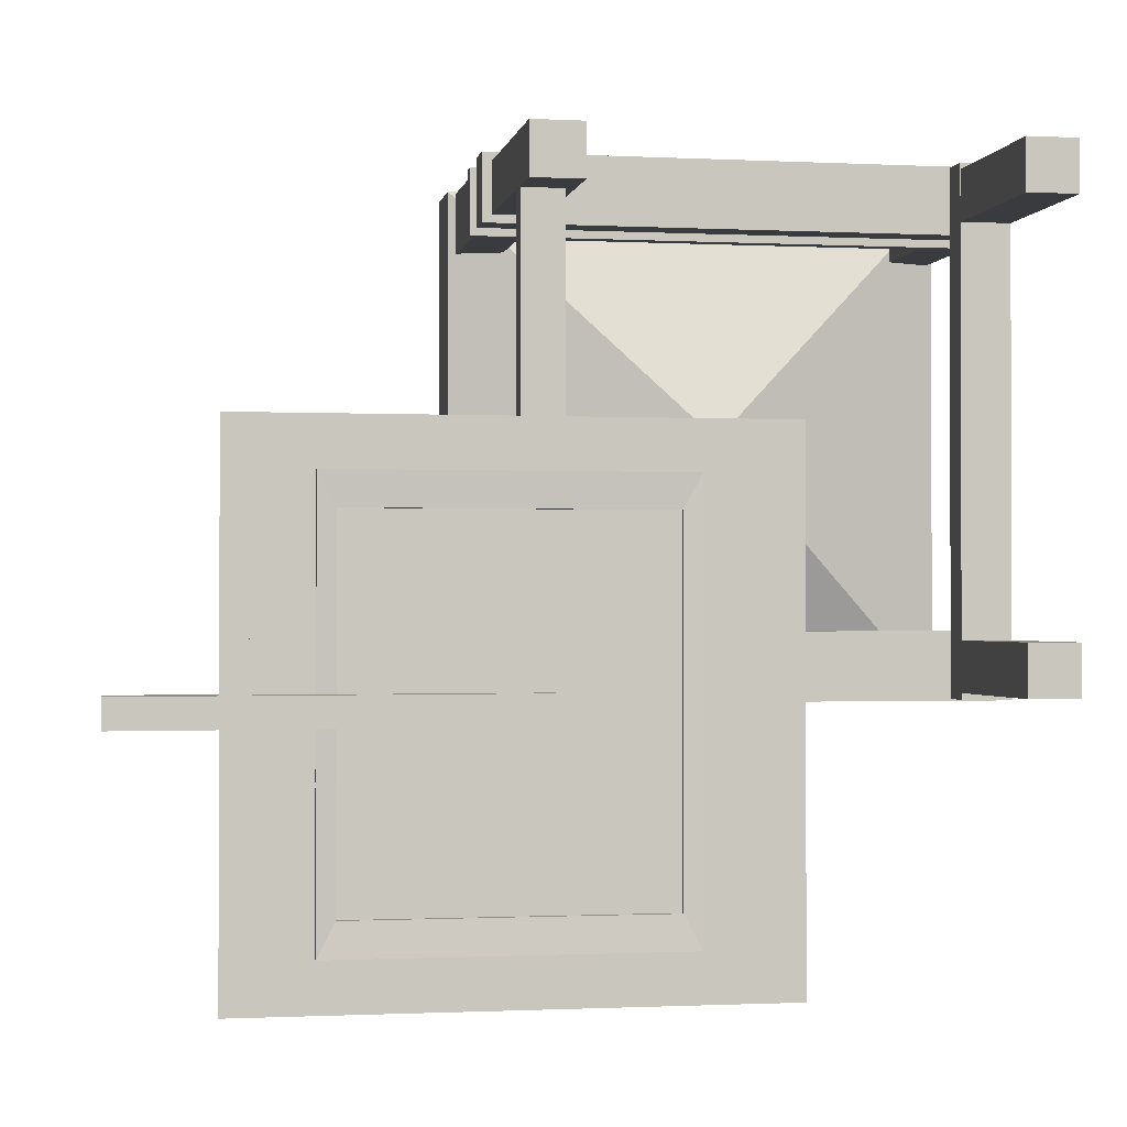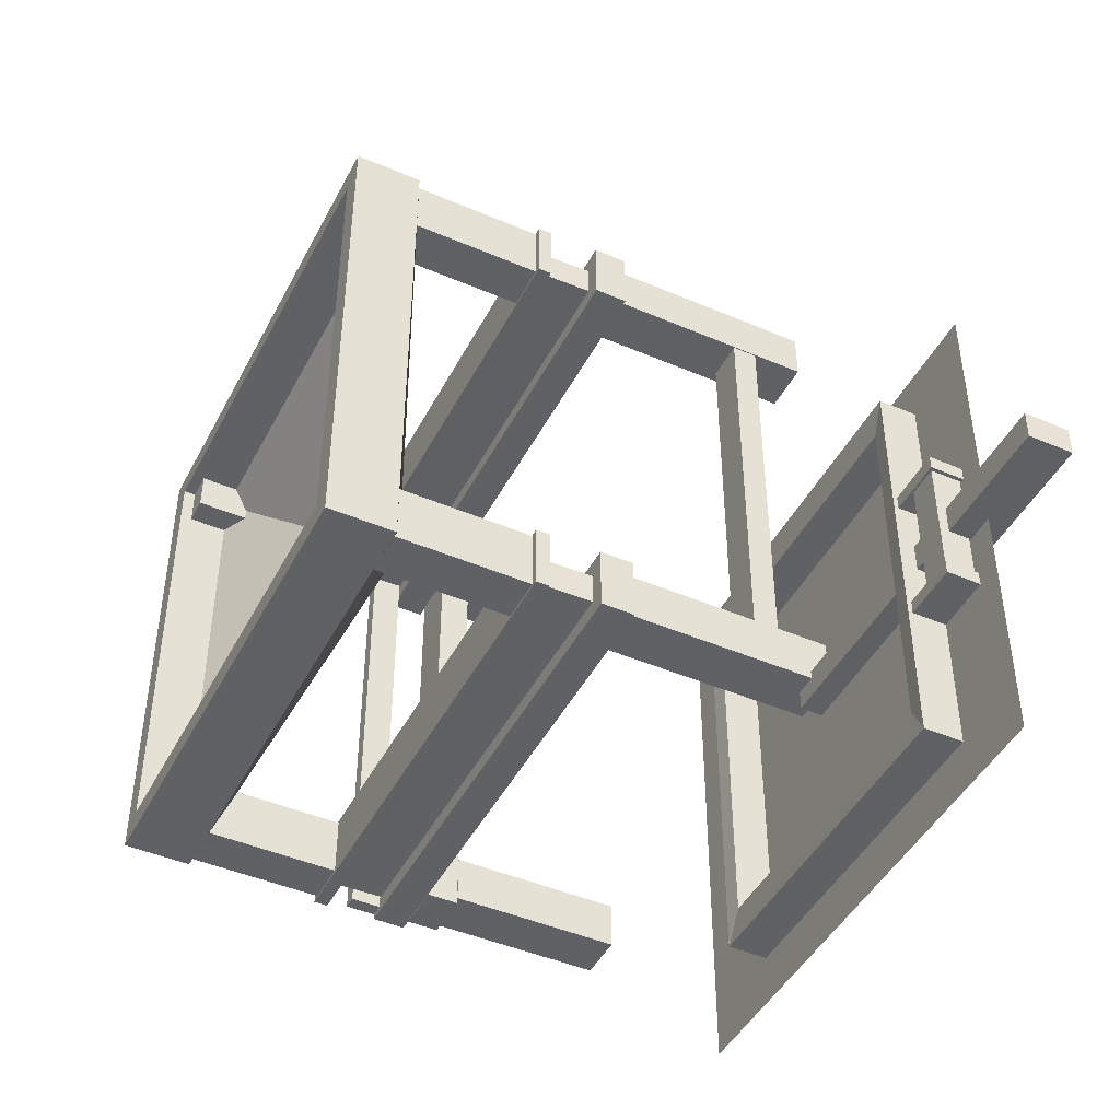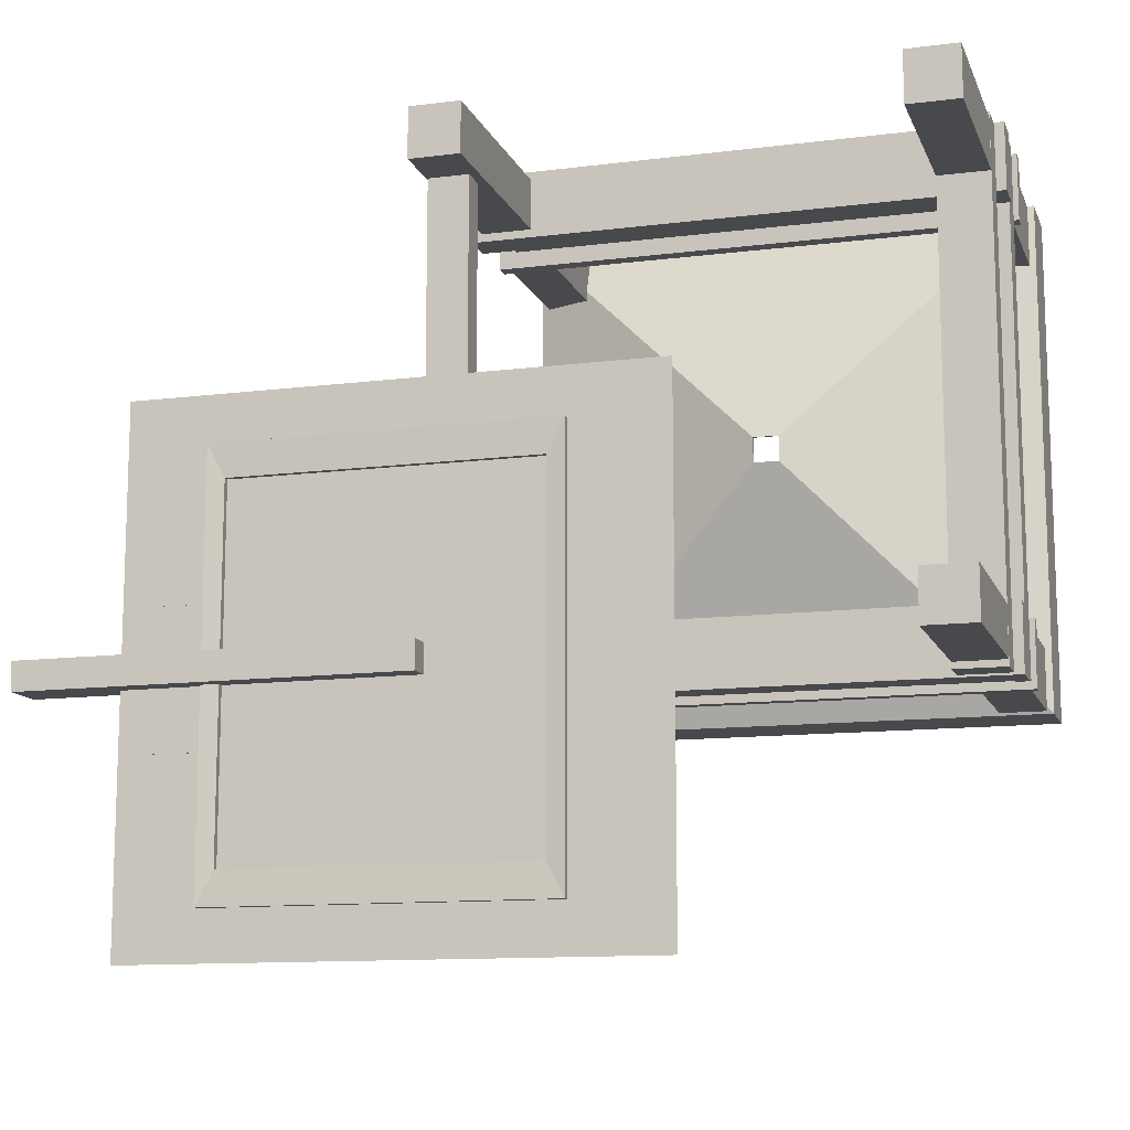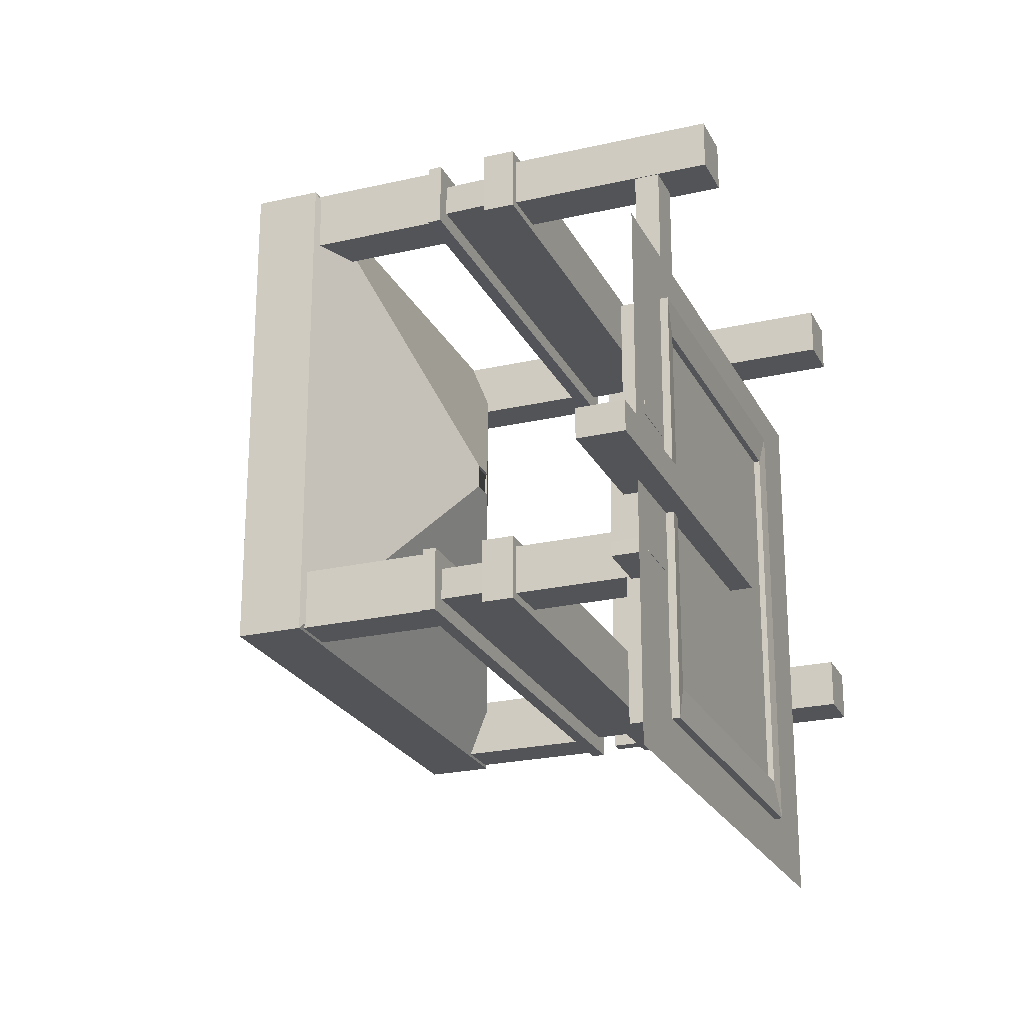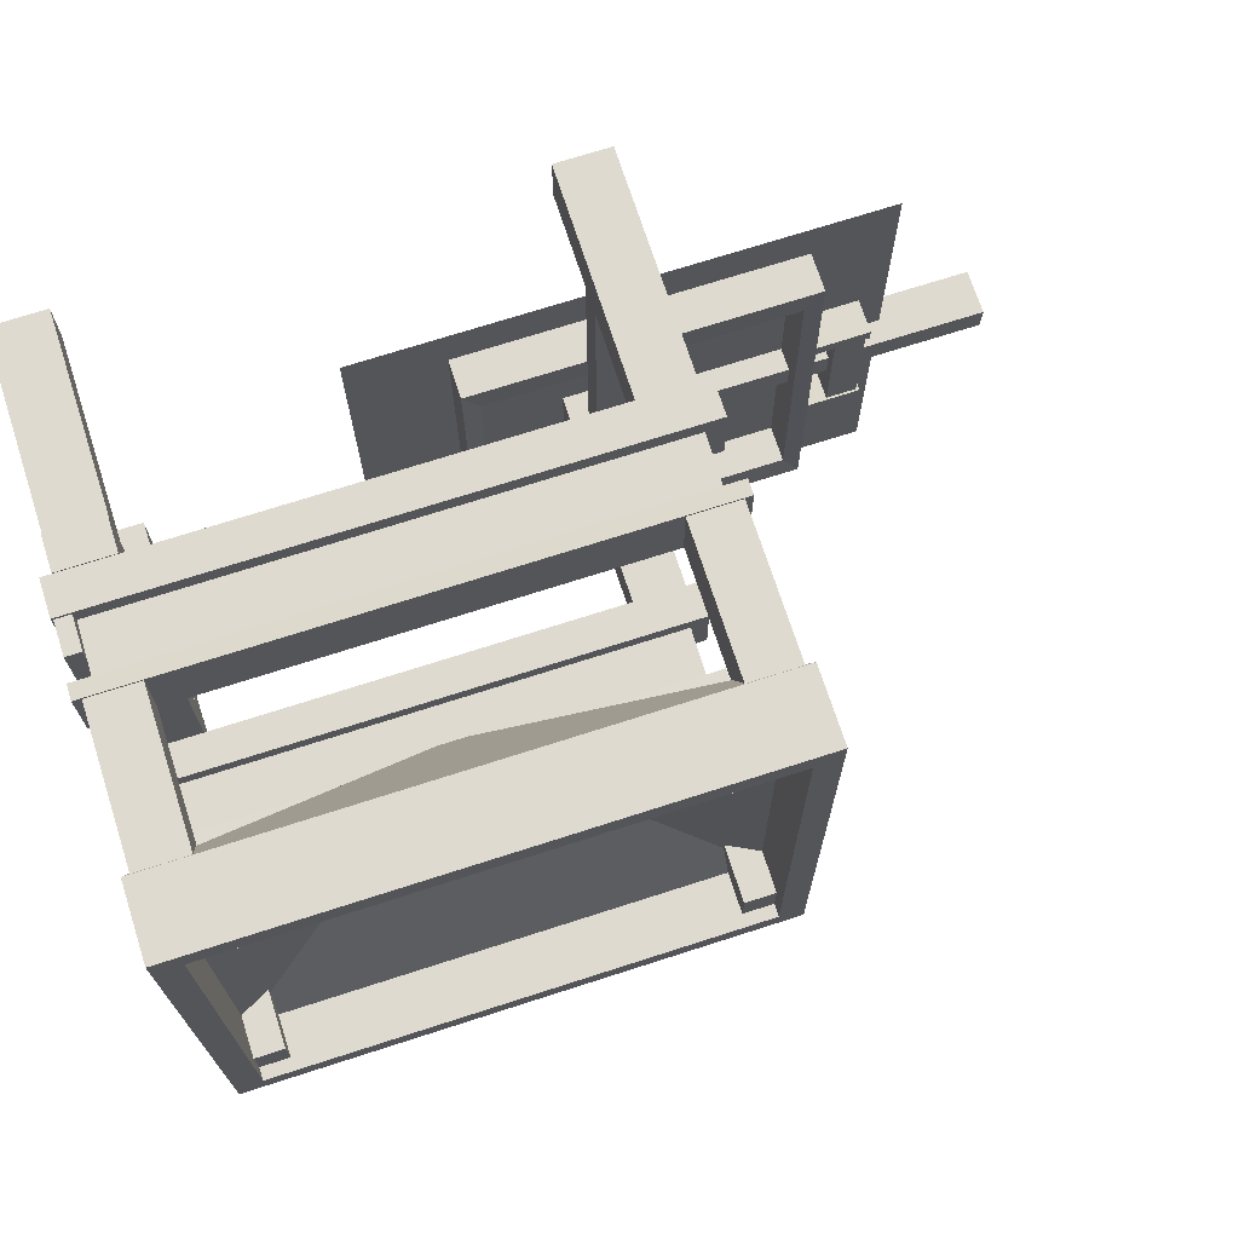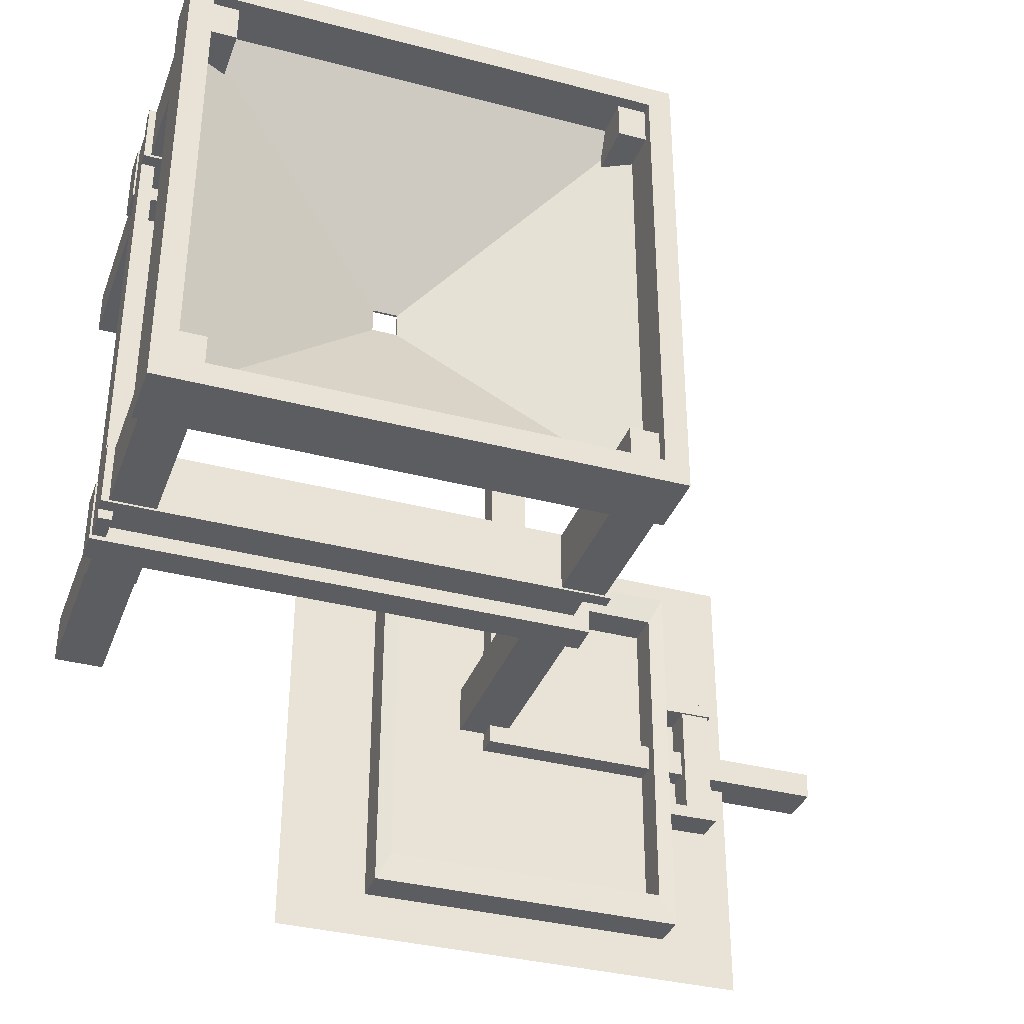
<metadata>
{"format":"obj","ext":"obj","renderer":"f3d","projection":"perspective","resolution":1024,"background":"white","views":[{"elev":-1.1,"azim":-10.3,"up":"+Z"},{"elev":-45.4,"azim":-116.3,"up":"+Z"},{"elev":-12.1,"azim":16.6,"up":"+Z"},{"elev":-23.5,"azim":-68.8,"up":"+Z"},{"elev":70.9,"azim":162.1,"up":"+Z"},{"elev":-35.5,"azim":160.9,"up":"+Z"}]}
</metadata>
<code>
o base
v 0.9692 0.4796 0.008272
v 0.9692 0.5383 0.008272
v 0.9692 0.4796 0.9964
v 0.9692 0.5383 0.9964
v 0.9965 0.4796 0.008272
v 0.9965 0.5383 0.008272
v 0.9965 0.4796 0.9964
v 0.9965 0.5383 0.9964
v 0.9675 0.4789 0.03251
v 1 0.4139 0
v 0.03251 0.4789 0.03251
v 0 0.4139 0
v 0 0.4139 0.1287
v 0.9675 0.4789 0.0962
v 0.03251 0.4789 0.0962
v 1 0.4139 0.1287
v 0 0.4789 0.1287
v 0 0.4789 0
v 1 0.4789 0
v 1 0.4789 0.1287
v 0.9696 0.5778 0.03281
v 0.03459 0.5778 0.03281
v 0.9696 0.5778 0.0965
v 0.03459 0.5778 0.0965
v 0.002086 0.5778 0.129
v 0.002086 0.5778 0.000298
v 1.002 0.5778 0.000298
v 1.002 0.5778 0.129
v 0.002086 0.5778 0.129
v 0.002086 0.5778 0.000298
v 1.002 0.5778 0.000298
v 1.002 0.5778 0.129
v 0.002203 0.605 0.1295
v 0.002203 0.605 0.000831
v 1.002 0.605 0.000831
v 1.002 0.605 0.1295
v 0.9675 0.4789 0.9675
v 1 0.4139 1
v 0.03251 0.4789 0.9675
v 0 0.4139 1
v 0 0.4139 0.8713
v 0.9675 0.4789 0.9038
v 0.03251 0.4789 0.9038
v 1 0.4139 0.8713
v 0 0.4789 0.8713
v 0 0.4789 1
v 1 0.4789 1
v 1 0.4789 0.8713
v 0.9696 0.5778 0.9672
v 0.03459 0.5778 0.9672
v 0.9696 0.5778 0.9035
v 0.03459 0.5778 0.9035
v 0.002086 0.5778 0.871
v 0.002086 0.5778 0.9997
v 1.002 0.5778 0.9997
v 1.002 0.5778 0.871
v 0.002086 0.5778 0.871
v 0.002086 0.5778 0.9997
v 1.002 0.5778 0.9997
v 1.002 0.5778 0.871
v 0.002203 0.605 0.8705
v 0.002203 0.605 0.9992
v 1.002 0.605 0.9992
v 1.002 0.605 0.8705
v 0.8845 0.4114 0.003631
v 0.8845 0.3495 0.003631
v 0.8845 0.4114 0.9964
v 0.8845 0.3495 0.9964
v 0.982 0.4114 0.003631
v 0.982 0.3495 0.003631
v 0.982 0.4114 0.9964
v 0.982 0.3495 0.9964
v 0.9815 0.005565 0.9837
v 0.9815 0.3487 0.9837
v 0.8844 0.005565 0.9837
v 0.8844 0.3487 0.9837
v 0.9815 0.005565 0.8866
v 0.9815 0.3487 0.8866
v 0.8844 0.005565 0.8866
v 0.8844 0.3487 0.8866
v 0.1156 0.005565 0.9837
v 0.1156 0.4186 0.9837
v 0.01846 0.005565 0.9837
v 0.01846 0.4186 0.9837
v 0.1156 0.005565 0.8866
v 0.1156 0.4186 0.8866
v 0.01846 0.005565 0.8866
v 0.01846 0.4186 0.8866
v 0.1156 0.005565 0.1134
v 0.1156 0.4186 0.1134
v 0.01846 0.005565 0.1134
v 0.01846 0.4186 0.1134
v 0.1156 0.005565 0.01626
v 0.1156 0.4186 0.01626
v 0.01846 0.005565 0.01626
v 0.01846 0.4186 0.01626
v 0.9815 0.005565 0.1134
v 0.9815 0.3487 0.1134
v 0.8844 0.005565 0.1134
v 0.8844 0.3487 0.1134
v 0.9815 0.005565 0.01626
v 0.9815 0.3487 0.01626
v 0.8844 0.005565 0.01626
v 0.8844 0.3487 0.01626
v 0.02036 0.1546 0.1069
v 0.02036 0.1055 0.1069
v 0.02036 0.1546 0.8931
v 0.02036 0.1055 0.8931
v 0.0975 0.1546 0.1069
v 0.0975 0.1055 0.1069
v 0.0975 0.1546 0.8931
v 0.0975 0.1055 0.8931
f 1 3 4 2
f 3 7 8 4
f 7 5 6 8
f 5 1 2 6
f 3 1 5 7
f 8 6 2 4
f 13 17 18 12
f 12 18 19 10
f 10 19 20 16
f 12 10 16 13
f 16 20 17 13
f 15 11 18 17
f 11 9 19 18
f 9 14 20 19
f 14 15 17 20
f 23 24 15 14
f 26 22 24 25
f 11 15 24 22
f 23 28 25 24
f 27 21 22 26
f 9 11 22 21
f 23 24 22 21
f 9 21 23 14
f 23 21 27 28
f 25 28 32 29
f 26 30 31 27
f 28 27 31 32
f 25 29 30 26
f 30 34 35 31
f 32 31 35 36
f 29 32 36 33
f 29 33 34 30
f 34 33 36 35
f 41 40 46 45
f 40 38 47 46
f 38 44 48 47
f 40 41 44 38
f 44 41 45 48
f 43 45 46 39
f 39 46 47 37
f 37 47 48 42
f 42 48 45 43
f 51 42 43 52
f 54 53 52 50
f 39 50 52 43
f 51 52 53 56
f 55 54 50 49
f 37 49 50 39
f 51 49 50 52
f 37 42 51 49
f 51 56 55 49
f 53 57 60 56
f 54 55 59 58
f 56 60 59 55
f 53 54 58 57
f 58 59 63 62
f 60 64 63 59
f 57 61 64 60
f 57 58 62 61
f 62 63 64 61
f 65 66 68 67
f 67 68 72 71
f 71 72 70 69
f 69 70 66 65
f 67 71 69 65
f 72 68 66 70
f 73 74 76 75
f 75 76 80 79
f 79 80 78 77
f 77 78 74 73
f 75 79 77 73
f 80 76 74 78
f 81 82 84 83
f 83 84 88 87
f 87 88 86 85
f 85 86 82 81
f 83 87 85 81
f 88 84 82 86
f 89 90 92 91
f 91 92 96 95
f 95 96 94 93
f 93 94 90 89
f 91 95 93 89
f 96 92 90 94
f 97 98 100 99
f 99 100 104 103
f 103 104 102 101
f 101 102 98 97
f 99 103 101 97
f 104 100 98 102
f 105 106 108 107
f 107 108 112 111
f 111 112 110 109
f 109 110 106 105
f 107 111 109 105
f 112 108 106 110
o arm
v -0.6763 0.04344 -0.02396
v -0.6763 -0.04193 -0.02396
v 0.06138 0.04344 -0.02232
v 0.06138 -0.04193 -0.02232
v -0.6772 0.04344 0.03051
v -0.6772 -0.04193 0.03051
v 0.06048 0.04344 0.03215
v 0.06048 -0.04193 0.03215
f 115 114 113
f 119 116 115
f 117 120 119
f 113 118 117
f 113 119 115
f 120 114 116
f 115 116 114
f 119 120 116
f 117 118 120
f 113 114 118
f 113 117 119
f 120 118 114
o sieve.001
v -0.3061 0 0.3456
v 0.284 0 0.3456
v -0.3061 0 -0.3456
v 0.284 0 -0.3456
f 122 123 121
f 122 124 123
o sieve
v 0.2766 -0.01118 -0.3356
v 0.2766 0.07079 -0.3356
v 0.2766 -0.01118 0.3356
v 0.2766 0.07079 0.3356
v -0.3014 -0.01118 -0.3356
v -0.3014 0.07079 -0.3356
v -0.3014 -0.01118 0.3356
v -0.3014 0.07079 0.3356
v 0.3096 -0.01461 0.3981
v 0.3096 -0.01461 -0.3981
v 0.3096 0.07422 -0.3981
v 0.3096 0.07422 0.3981
v -0.3344 -0.01461 0.3981
v -0.3344 0.07422 0.3981
v -0.3344 -0.01461 -0.3981
v -0.3344 0.07422 -0.3981
v -0.3773 0.06129 -0.1104
v -0.3773 0.003361 -0.1104
v -0.3773 0.06129 0.1186
v -0.3773 0.003361 0.1186
v -0.4352 0.06129 -0.1104
v -0.4352 0.003361 -0.1104
v -0.4352 0.06129 0.1186
v -0.4352 0.003361 0.1186
v -0.4417 0.06533 0.1195
v -0.4417 -0.000672 0.1195
v -0.3326 0.06533 0.1184
v -0.3326 -0.000672 0.1184
v -0.4414 0.06533 0.1457
v -0.4414 -0.000672 0.1457
v -0.3323 0.06533 0.1446
v -0.3323 -0.000672 0.1446
v -0.4417 0.06533 -0.1358
v -0.4417 -0.000672 -0.1358
v -0.3326 0.06533 -0.1369
v -0.3326 -0.000672 -0.1369
v -0.4414 0.06533 -0.1096
v -0.4414 -0.000672 -0.1096
v -0.3323 0.06533 -0.1107
v -0.3323 -0.000672 -0.1107
f 135 133 134
f 136 137 133
f 140 134 139
f 132 127 131
f 138 139 137
f 125 133 127
f 128 135 126
f 127 137 131
f 132 136 128
f 130 131 129
f 131 139 129
f 129 134 125
f 126 140 130
f 126 129 125
f 134 128 126
f 128 125 127
f 130 138 132
f 142 143 141
f 144 147 143
f 148 145 147
f 146 141 145
f 147 141 143
f 148 142 146
f 135 136 133
f 136 138 137
f 140 135 134
f 132 128 127
f 138 140 139
f 125 134 133
f 128 136 135
f 127 133 137
f 132 138 136
f 130 132 131
f 131 137 139
f 129 139 134
f 126 135 140
f 126 130 129
f 134 133 128
f 128 126 125
f 130 140 138
f 142 144 143
f 144 148 147
f 148 146 145
f 146 142 141
f 147 145 141
f 148 144 142
f 150 151 149
f 152 155 151
f 156 153 155
f 154 149 153
f 151 153 149
f 152 154 156
f 150 152 151
f 152 156 155
f 156 154 153
f 154 150 149
f 151 155 153
f 152 150 154
f 158 159 157
f 160 163 159
f 164 161 163
f 162 157 161
f 159 161 157
f 160 162 164
f 158 160 159
f 160 164 163
f 164 162 161
f 162 158 157
f 159 163 161
f 160 158 162
o hopper_plane
v -0.4899 0 0.4899
v 0.4899 0 0.4899
v -0.4899 0 -0.4899
v 0.4899 0 -0.4899
f 166 167 165
f 166 168 167
o sieve_hopper
v 0.8986 0.6035 0.1248
v 0.8986 0.9764 0.1248
v 0.8986 0.6035 0.00497
v 0.8986 0.9764 0.00497
v 0.9877 0.6035 0.1248
v 0.9877 0.9764 0.1248
v 0.9877 0.6035 0.00497
v 0.9877 0.9764 0.00497
v 0.0155 0.6035 0.1248
v 0.0155 0.9764 0.1248
v 0.0155 0.6035 0.00497
v 0.0155 0.9764 0.00497
v 0.1046 0.6035 0.1248
v 0.1046 0.9764 0.1248
v 0.1046 0.6035 0.00497
v 0.1046 0.9764 0.00497
v 0.8986 0.6035 0.9958
v 0.8986 0.9764 0.9958
v 0.8986 0.6035 0.876
v 0.8986 0.9764 0.876
v 0.9877 0.6035 0.9958
v 0.9877 0.9764 0.9958
v 0.9877 0.6035 0.876
v 0.9877 0.9764 0.876
v 0.0155 0.6035 0.9958
v 0.0155 0.9764 0.9958
v 0.0155 0.6035 0.876
v 0.0155 0.9764 0.876
v 0.1046 0.6035 0.9958
v 0.1046 0.9764 0.9958
v 0.1046 0.6035 0.876
v 0.1046 0.9764 0.876
v 0.5248 0.6785 0.5248
v 0.9528 1 0.9528
v 0.4752 0.6785 0.5248
v 0.04718 1 0.9528
v 0.5248 0.6785 0.4752
v 0.9528 1 0.04718
v 0.4752 0.6785 0.4752
v 0.04718 1 0.04718
v 0 0.8685 1
v 1 0.8685 1
v 0 0.8685 0
v 1 0.8685 0
v 1 1 1
v 0 1 1
v 0 1 0
v 1 1 0
v 0.5249 0.6831 0.5249
v 0.4751 0.6831 0.5249
v 0.4751 0.6831 0.4751
v 0.5249 0.6831 0.4751
v 0.9528 0.9009 0.9528
v 0.04718 0.9009 0.9528
v 0.04718 0.9009 0.04718
v 0.9528 0.9009 0.04718
f 169 170 172 171
f 171 172 176 175
f 175 176 174 173
f 173 174 170 169
f 171 175 173 169
f 176 172 170 174
f 177 178 180 179
f 179 180 184 183
f 183 184 182 181
f 181 182 178 177
f 179 183 181 177
f 184 180 178 182
f 185 186 188 187
f 187 188 192 191
f 191 192 190 189
f 189 190 186 185
f 187 191 189 185
f 192 188 186 190
f 193 194 196 195
f 195 196 200 199
f 199 200 198 197
f 197 198 194 193
f 195 199 197 193
f 200 196 194 198
f 210 213 214 209
f 209 214 215 211
f 211 215 216 212
f 212 216 213 210
f 206 208 223 224
f 203 201 210 209
f 207 203 209 211
f 205 207 211 212
f 201 205 212 210
f 202 204 214 213
f 204 208 215 214
f 208 206 216 215
f 206 202 213 216
f 204 202 221 222
f 202 206 224 221
f 208 204 222 223
f 217 218 222 221
f 218 219 223 222
f 219 220 224 223
f 220 217 221 224
f 203 218 217 201
f 201 217 220 205
f 207 219 218 203
f 205 220 219 207

</code>
